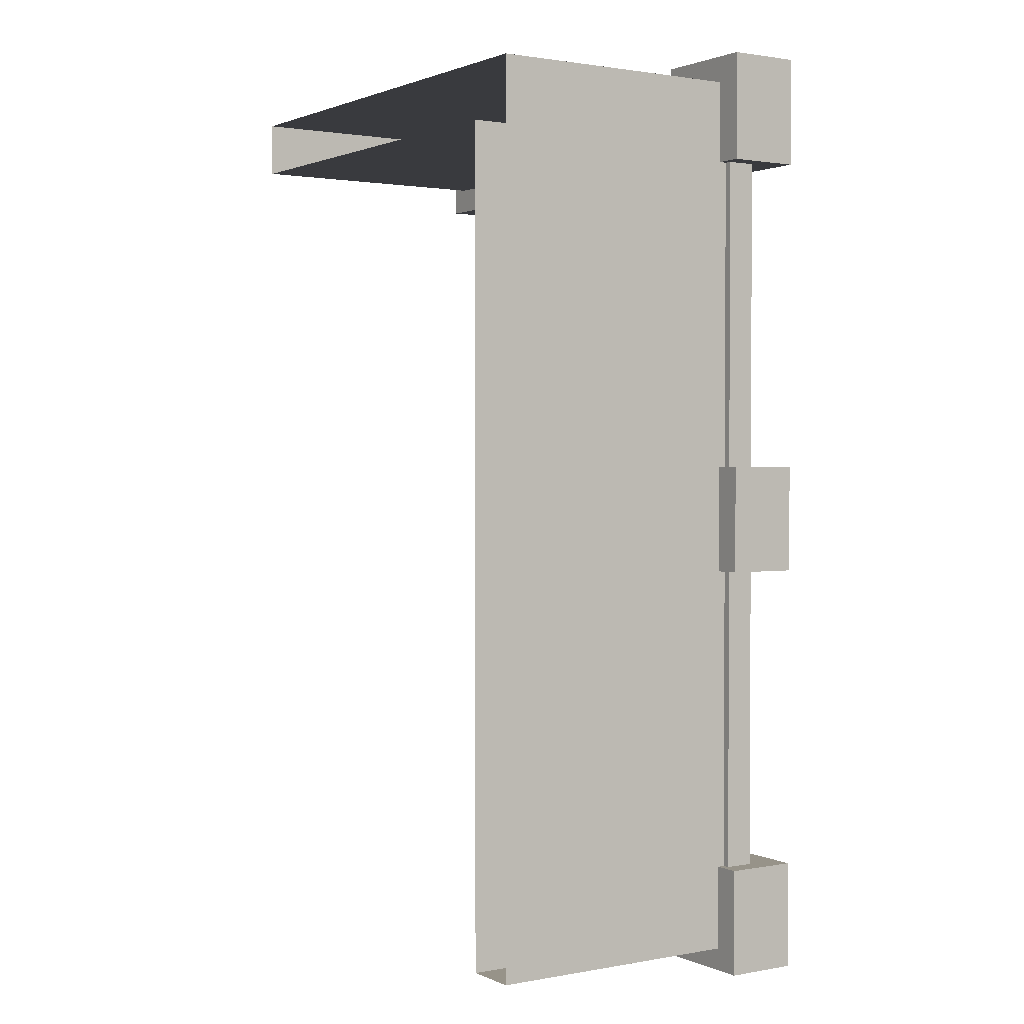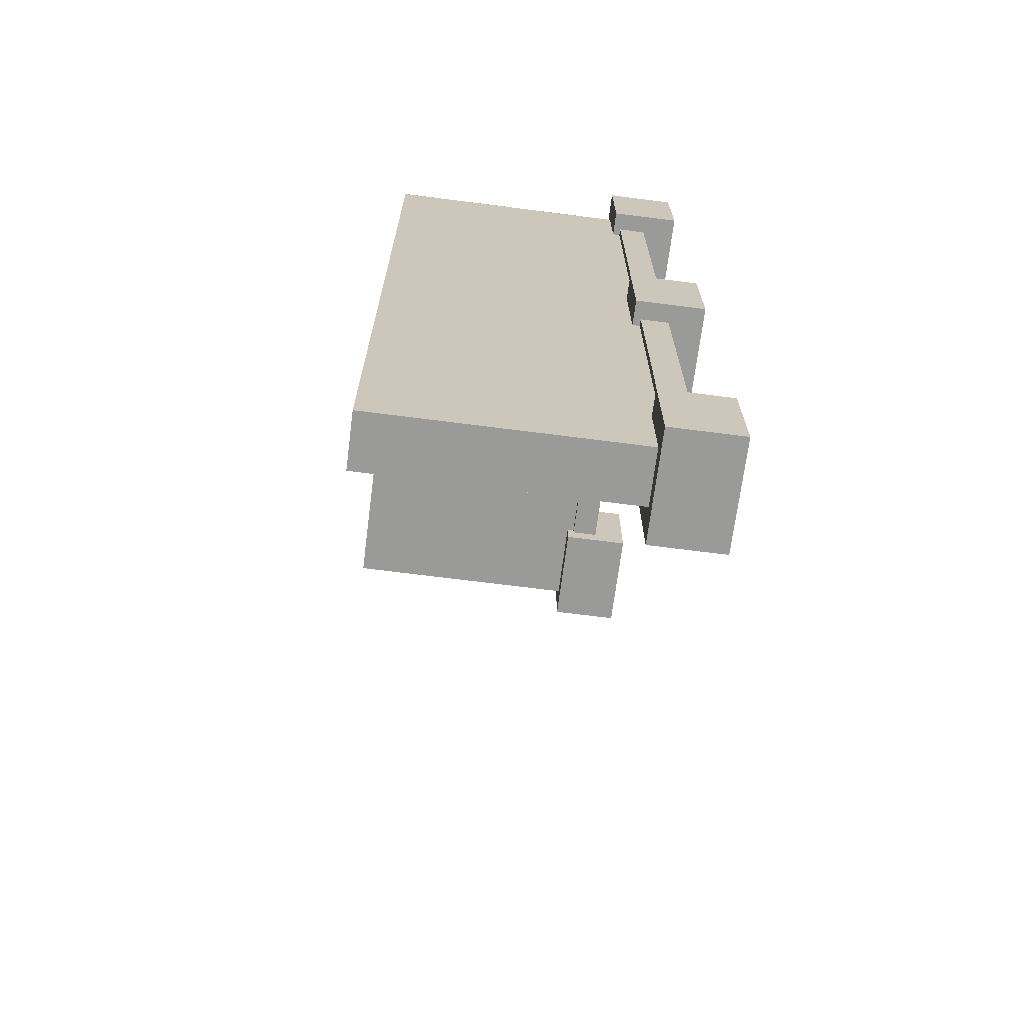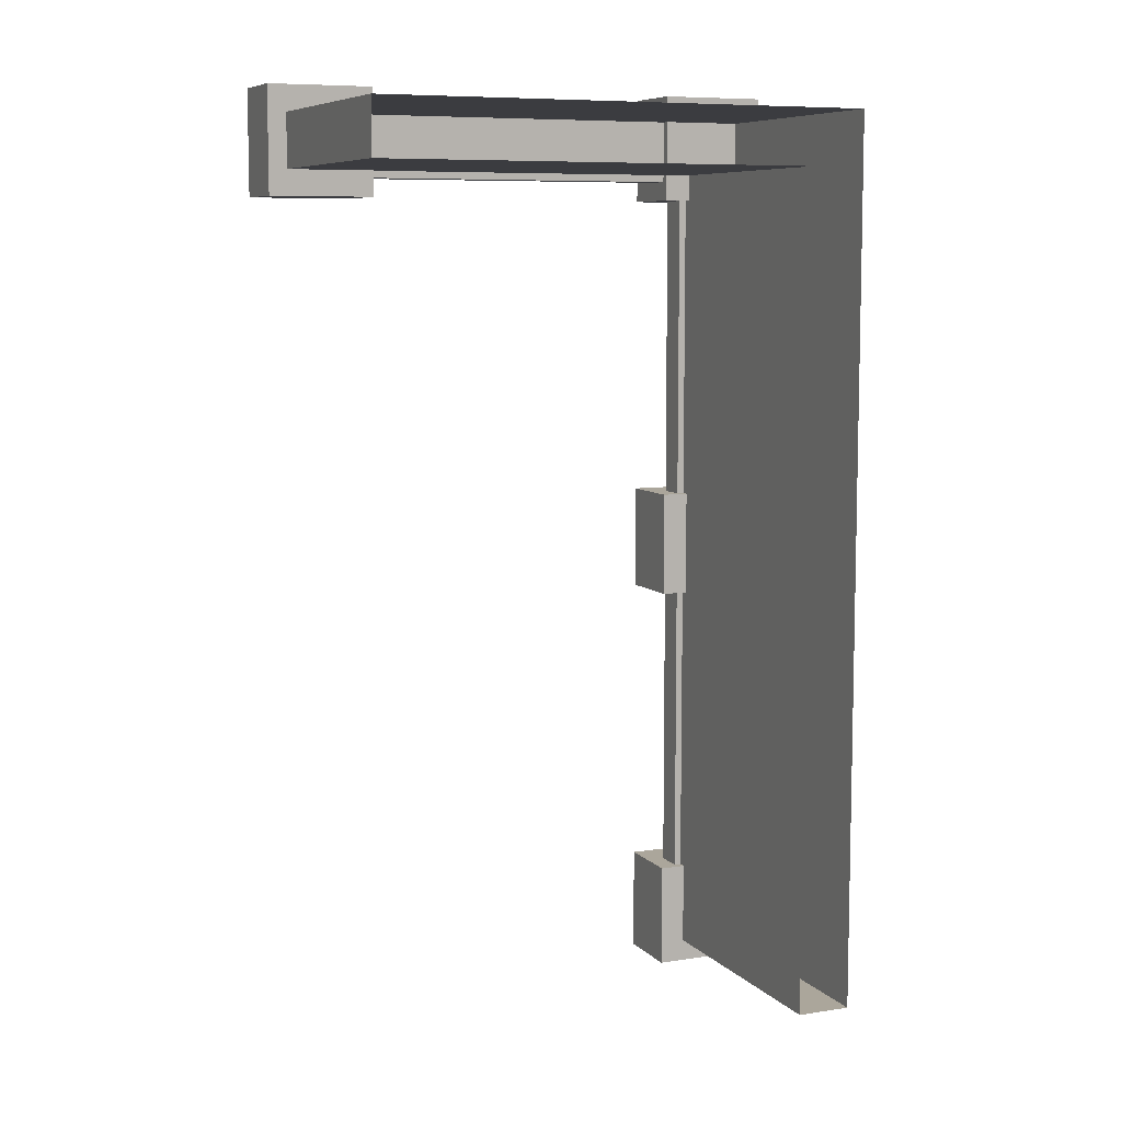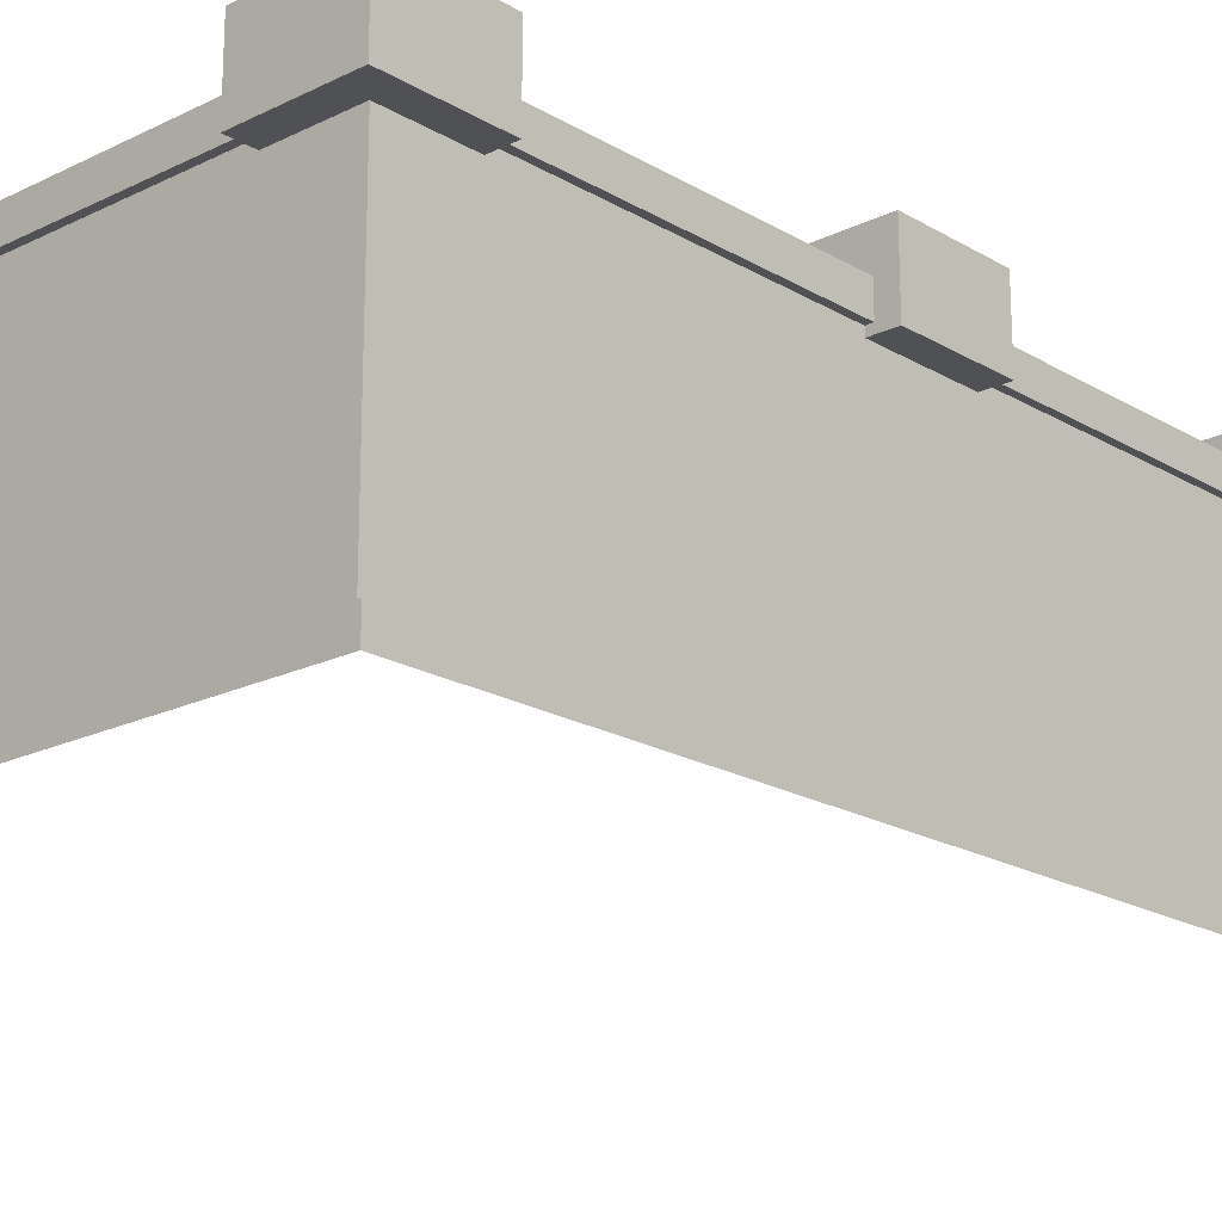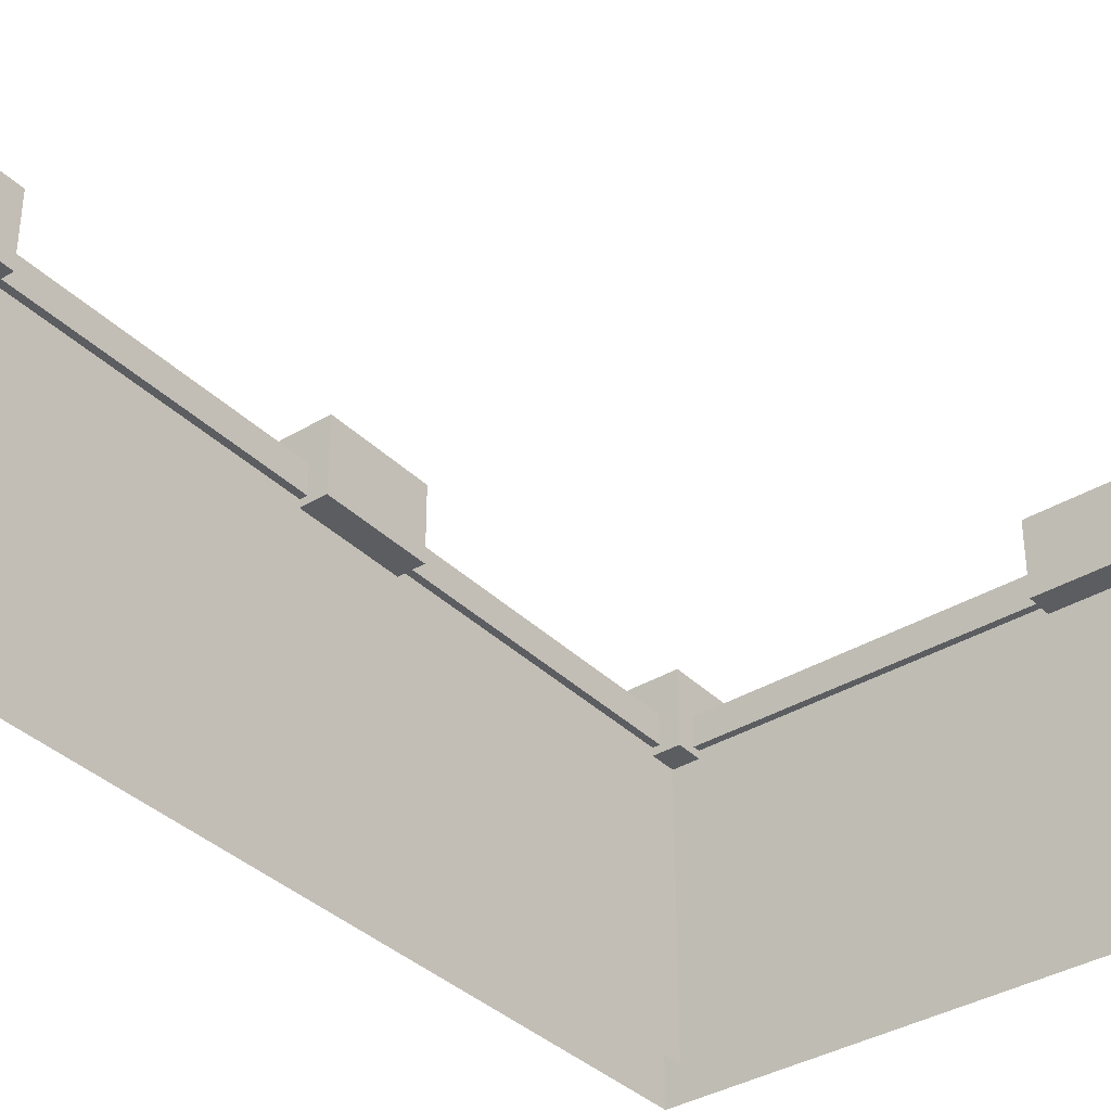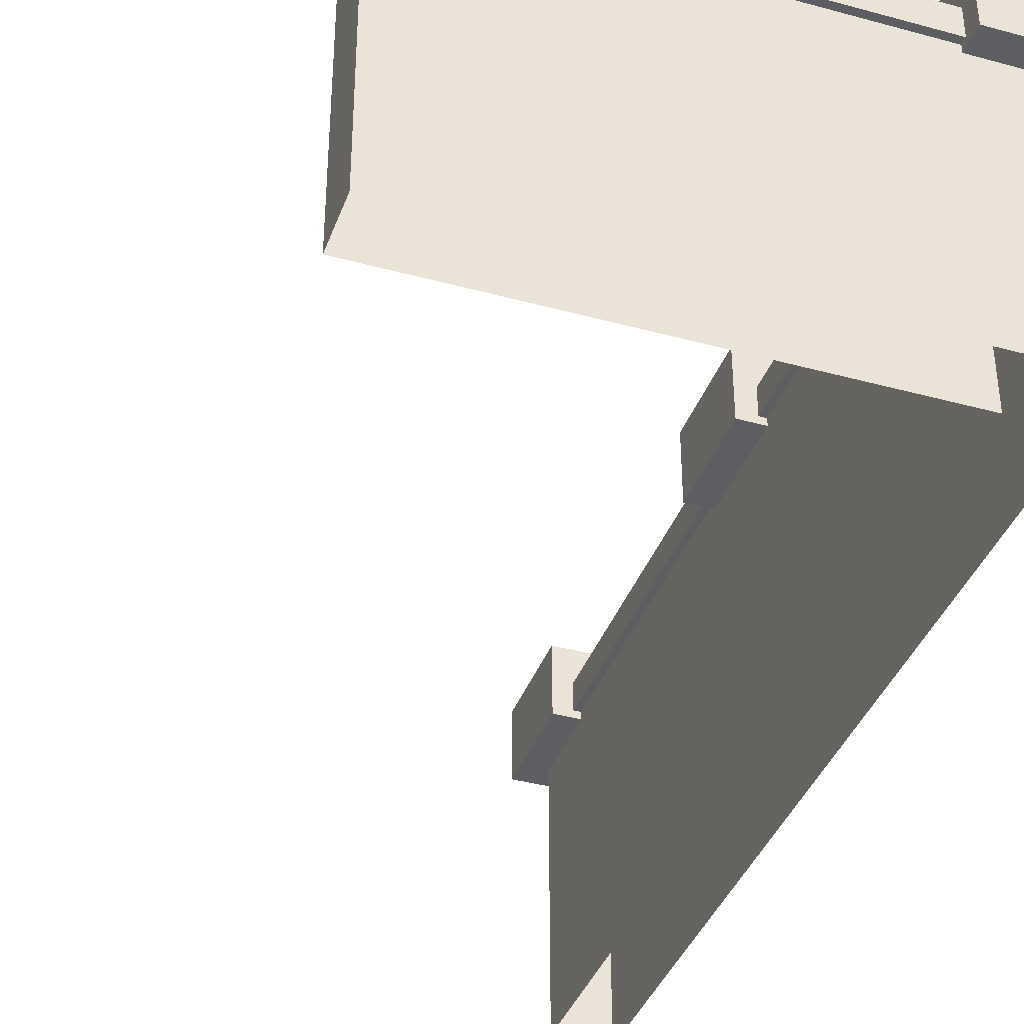
<metadata>
{"format":"obj","ext":"obj","renderer":"f3d","projection":"perspective","resolution":1024,"background":"white","views":[{"elev":1.5,"azim":-123.4,"up":"+Y"},{"elev":-69.2,"azim":-97.3,"up":"+Y"},{"elev":8.0,"azim":156.7,"up":"+Y"},{"elev":-19.5,"azim":-137.6,"up":"+Z"},{"elev":-36.1,"azim":38.4,"up":"+Z"},{"elev":-38.7,"azim":161.0,"up":"+Z"}]}
</metadata>
<code>
g dungeon_mv_fence_church_stone_mesh_03
v -114.8 -137.8 -2.229
v -114.8 -137.8 3.972
v -104.7 -137.8 3.972
v -104.7 -137.8 -2.229
v -104.7 -136.6 -2.229
v -104.7 -136.6 3.972
v -116 -136.6 3.972
v -116 -136.6 -2.229
v -104.7 -138 4.637
v -116 -138 4.637
v -116 -136.4 4.637
v -104.7 -136.4 4.637
v -104.7 -138 3.972
v -104.7 -136.4 3.972
v -116 -136.4 3.972
v -116 -138 3.972
v -104.7 -136.4 3.972
v -104.7 -138 3.972
v -104.7 -138 4.637
v -104.7 -136.4 4.637
v -116 -138 3.972
v -116 -136.4 3.972
v -116 -136.4 4.637
v -116 -138 4.637
v -116 -136.4 3.972
v -104.7 -136.4 3.972
v -104.7 -136.4 4.637
v -116 -136.4 4.637
v -104.7 -138 3.972
v -116 -138 3.972
v -116 -138 4.637
v -104.7 -138 4.637
v -106.7 -138.4 5.461
v -106.7 -135.9 5.461
v -104.2 -135.9 5.461
v -104.2 -138.4 5.461
v -106.7 -138.4 3.795
v -104.2 -138.4 3.795
v -104.2 -135.9 3.795
v -106.7 -135.9 3.795
v -104.2 -138.4 3.795
v -106.7 -138.4 3.795
v -106.7 -138.4 5.461
v -104.2 -138.4 5.461
v -106.7 -138.4 3.795
v -106.7 -135.9 3.795
v -106.7 -135.9 5.461
v -106.7 -138.4 5.461
v -104.2 -135.9 3.795
v -104.2 -138.4 3.795
v -104.2 -138.4 5.461
v -104.2 -135.9 5.461
v -106.7 -135.9 3.795
v -104.2 -135.9 3.795
v -104.2 -135.9 5.461
v -106.7 -135.9 5.461
v -114.2 -135.9 5.461
v -114.2 -138.4 5.461
v -116.6 -138.4 5.461
v -116.6 -135.9 5.461
v -114.2 -135.9 3.795
v -116.6 -135.9 3.795
v -116.6 -138.4 3.795
v -114.2 -138.4 3.795
v -116.6 -135.9 3.795
v -114.2 -135.9 3.795
v -114.2 -135.9 5.461
v -116.6 -135.9 5.461
v -114.2 -135.9 3.795
v -114.2 -138.4 3.795
v -114.2 -138.4 5.461
v -114.2 -135.9 5.461
v -116.6 -138.4 3.795
v -116.6 -135.9 3.795
v -116.6 -135.9 5.461
v -116.6 -138.4 5.461
v -114.2 -138.4 3.795
v -116.6 -138.4 3.795
v -116.6 -138.4 5.461
v -114.2 -138.4 5.461
v -114.2 -145.6 5.461
v -114.2 -148.1 5.461
v -116.6 -148.1 5.461
v -116.6 -145.6 5.461
v -114.2 -145.6 3.795
v -116.6 -145.6 3.795
v -116.6 -148.1 3.795
v -114.2 -148.1 3.795
v -116.6 -145.6 3.795
v -114.2 -145.6 3.795
v -114.2 -145.6 5.461
v -116.6 -145.6 5.461
v -114.2 -145.6 3.795
v -114.2 -148.1 3.795
v -114.2 -148.1 5.461
v -114.2 -145.6 5.461
v -116.6 -148.1 3.795
v -116.6 -145.6 3.795
v -116.6 -145.6 5.461
v -116.6 -148.1 5.461
v -114.2 -148.1 3.795
v -116.6 -148.1 3.795
v -116.6 -148.1 5.461
v -114.2 -148.1 5.461
v -114.2 -155.1 5.461
v -114.2 -157.6 5.461
v -116.6 -157.6 5.461
v -116.6 -155.1 5.461
v -114.2 -155.1 3.795
v -116.6 -155.1 3.795
v -116.6 -157.6 3.795
v -114.2 -157.6 3.795
v -116.6 -155.1 3.795
v -114.2 -155.1 3.795
v -114.2 -155.1 5.461
v -116.6 -155.1 5.461
v -114.2 -155.1 3.795
v -114.2 -157.6 3.795
v -114.2 -157.6 5.461
v -114.2 -155.1 5.461
v -116.6 -157.6 3.795
v -116.6 -155.1 3.795
v -116.6 -155.1 5.461
v -116.6 -157.6 5.461
v -114.2 -157.6 3.795
v -116.6 -157.6 3.795
v -116.6 -157.6 5.461
v -114.2 -157.6 5.461
v -104.7 -136.6 -2.229
v -104.7 -137.8 -2.229
v -104.7 -137.8 3.972
v -104.7 -136.6 3.972
v -116 -157.1 -2.229
v -116 -136.6 -2.229
v -116 -136.6 3.972
v -116 -157.1 3.972
v -116 -157.1 -2.229
v -116 -157.1 3.972
v -114.8 -157.1 3.972
v -114.8 -157.1 -2.229
v -116.2 -157.1 4.637
v -116.2 -137.8 4.637
v -114.6 -137.8 4.637
v -114.6 -157.1 4.637
v -116.2 -157.1 3.972
v -114.6 -157.1 3.972
v -114.6 -137.8 3.972
v -116.2 -137.8 3.972
v -114.6 -157.1 3.972
v -116.2 -157.1 3.972
v -116.2 -157.1 4.637
v -114.6 -157.1 4.637
v -116.2 -137.8 3.972
v -114.6 -137.8 3.972
v -114.6 -137.8 4.637
v -116.2 -137.8 4.637
v -114.6 -137.8 3.972
v -114.6 -157.1 3.972
v -114.6 -157.1 4.637
v -114.6 -137.8 4.637
v -116.2 -157.1 3.972
v -116.2 -137.8 3.972
v -116.2 -137.8 4.637
v -116.2 -157.1 4.637
v -114.8 -157.1 -2.229
v -114.8 -157.1 3.972
v -114.8 -137.8 3.972
v -114.8 -137.8 -2.229
g dungeon_mv_fence_church_stone_mesh_03_0
f 3 2 1
f 4 3 1
f 7 6 5
f 8 7 5
f 11 10 9
f 12 11 9
f 15 14 13
f 16 15 13
f 19 18 17
f 20 19 17
f 23 22 21
f 24 23 21
f 27 26 25
f 28 27 25
f 31 30 29
f 32 31 29
f 35 34 33
f 36 35 33
f 39 38 37
f 40 39 37
f 43 42 41
f 44 43 41
f 47 46 45
f 48 47 45
f 51 50 49
f 52 51 49
f 55 54 53
f 56 55 53
f 59 58 57
f 60 59 57
f 63 62 61
f 64 63 61
f 67 66 65
f 68 67 65
f 71 70 69
f 72 71 69
f 75 74 73
f 76 75 73
f 79 78 77
f 80 79 77
f 83 82 81
f 84 83 81
f 87 86 85
f 88 87 85
f 91 90 89
f 92 91 89
f 95 94 93
f 96 95 93
f 99 98 97
f 100 99 97
f 103 102 101
f 104 103 101
f 107 106 105
f 108 107 105
f 111 110 109
f 112 111 109
f 115 114 113
f 116 115 113
f 119 118 117
f 120 119 117
f 123 122 121
f 124 123 121
f 127 126 125
f 128 127 125
f 131 130 129
f 132 131 129
f 135 134 133
f 136 135 133
f 139 138 137
f 140 139 137
f 143 142 141
f 144 143 141
f 147 146 145
f 148 147 145
f 151 150 149
f 152 151 149
f 155 154 153
f 156 155 153
f 159 158 157
f 160 159 157
f 163 162 161
f 164 163 161
f 167 166 165
f 168 167 165

</code>
